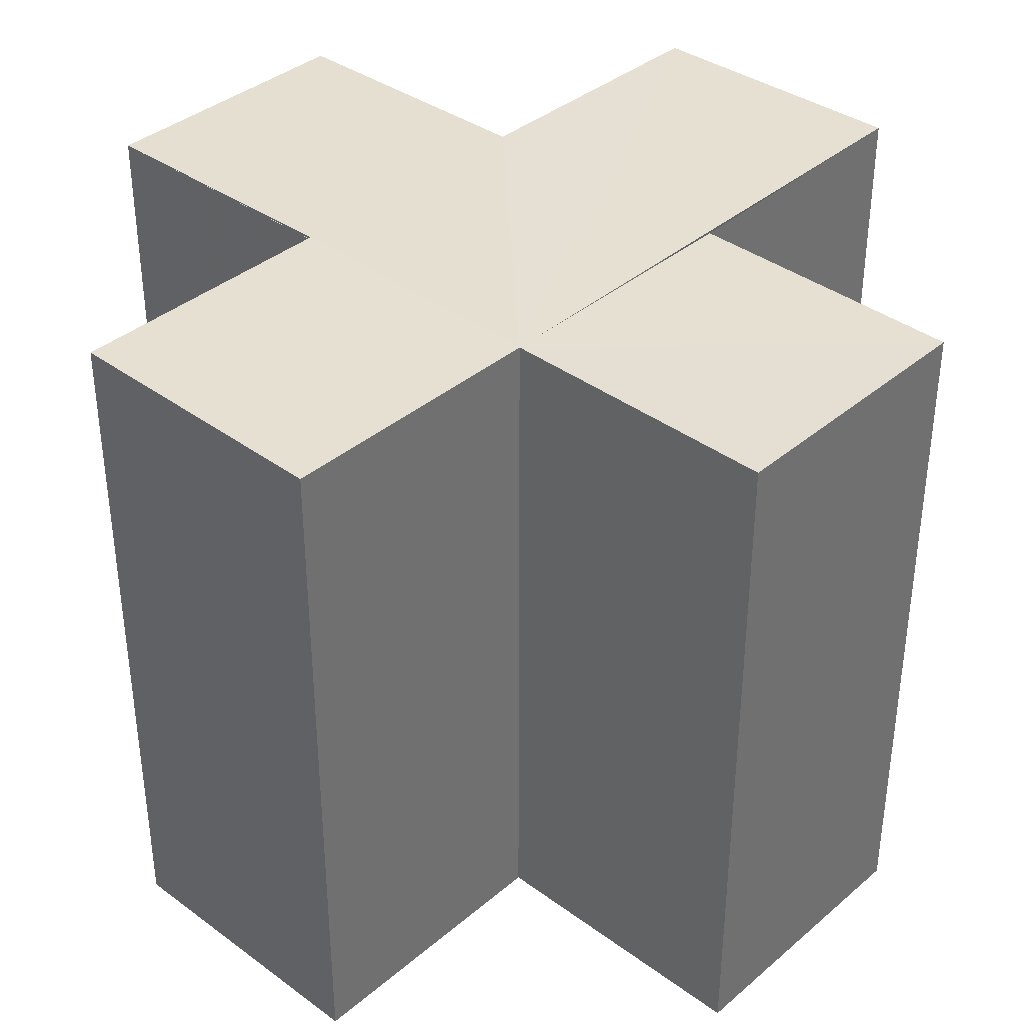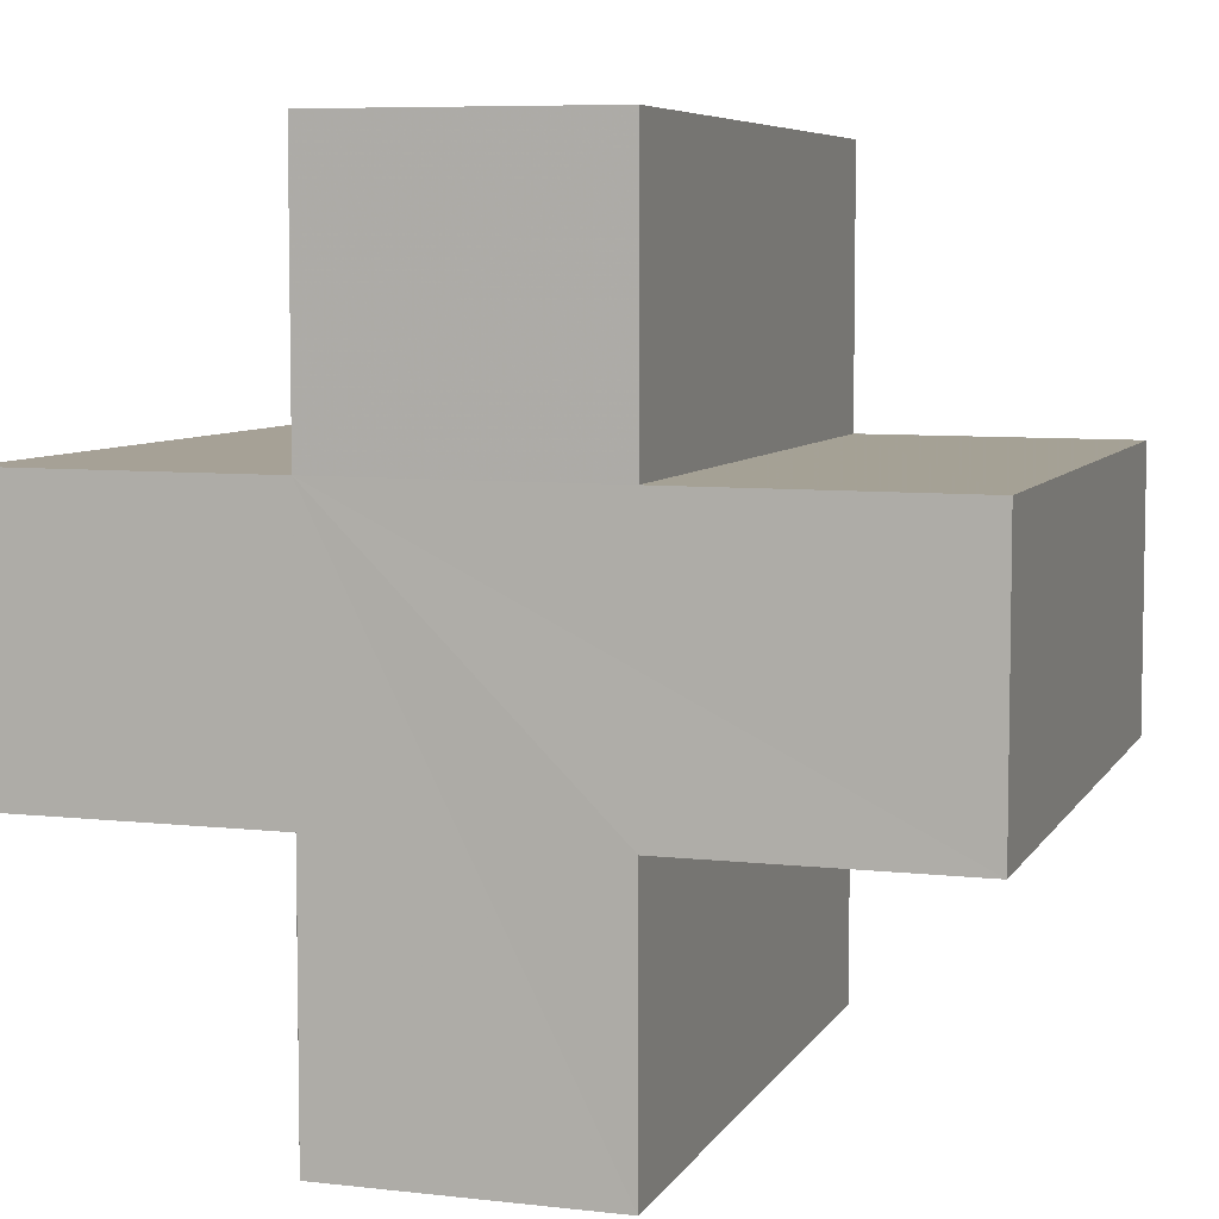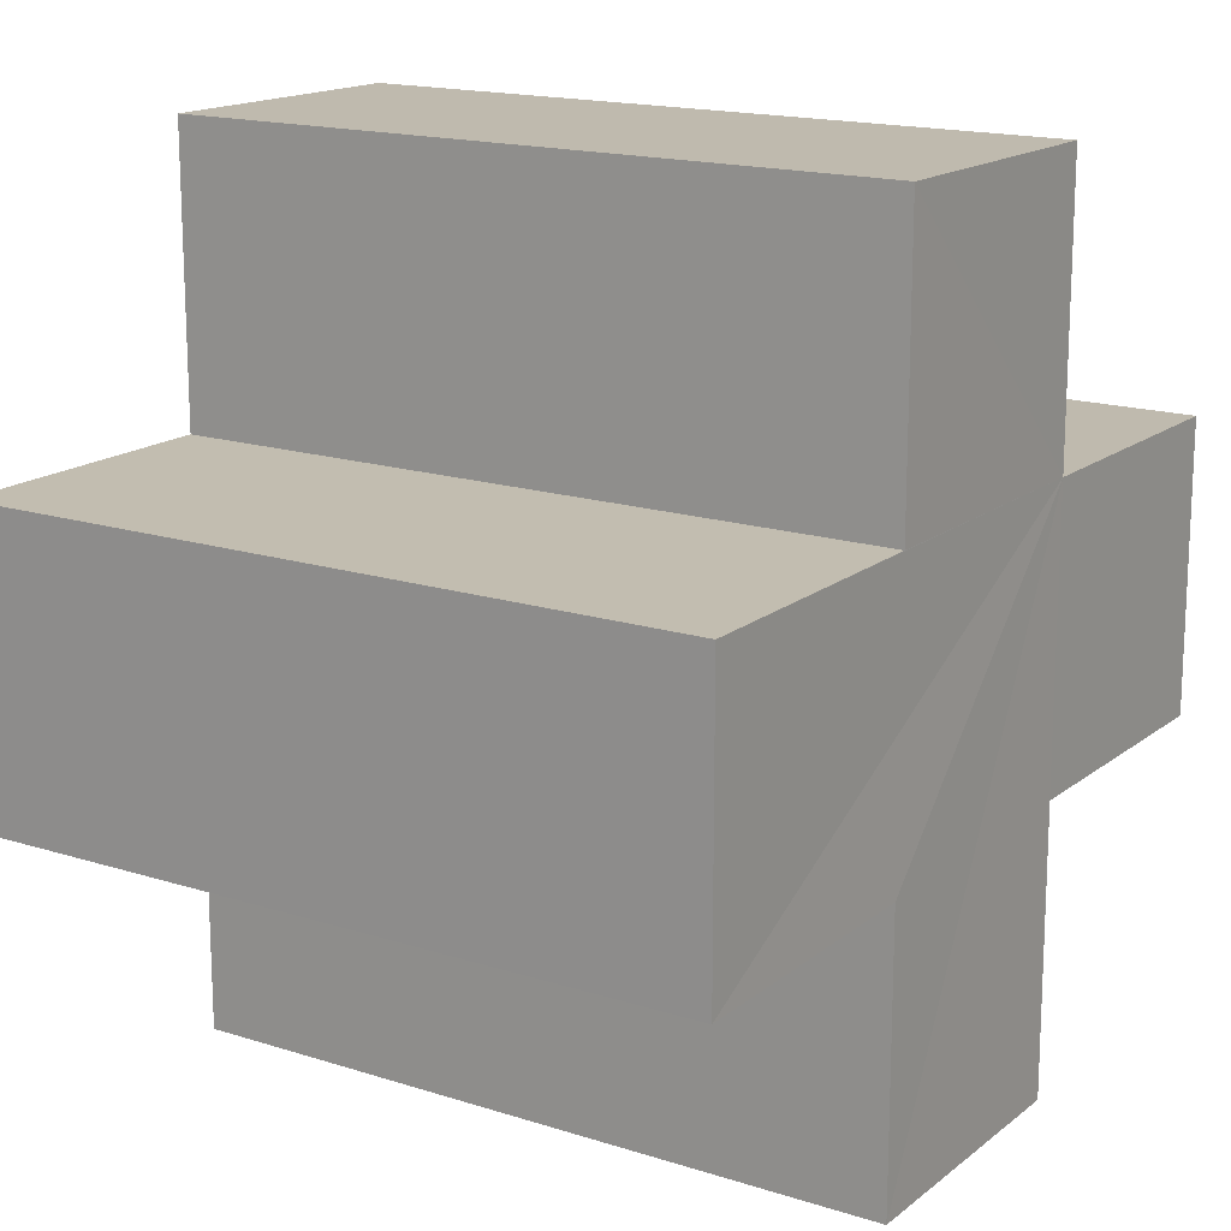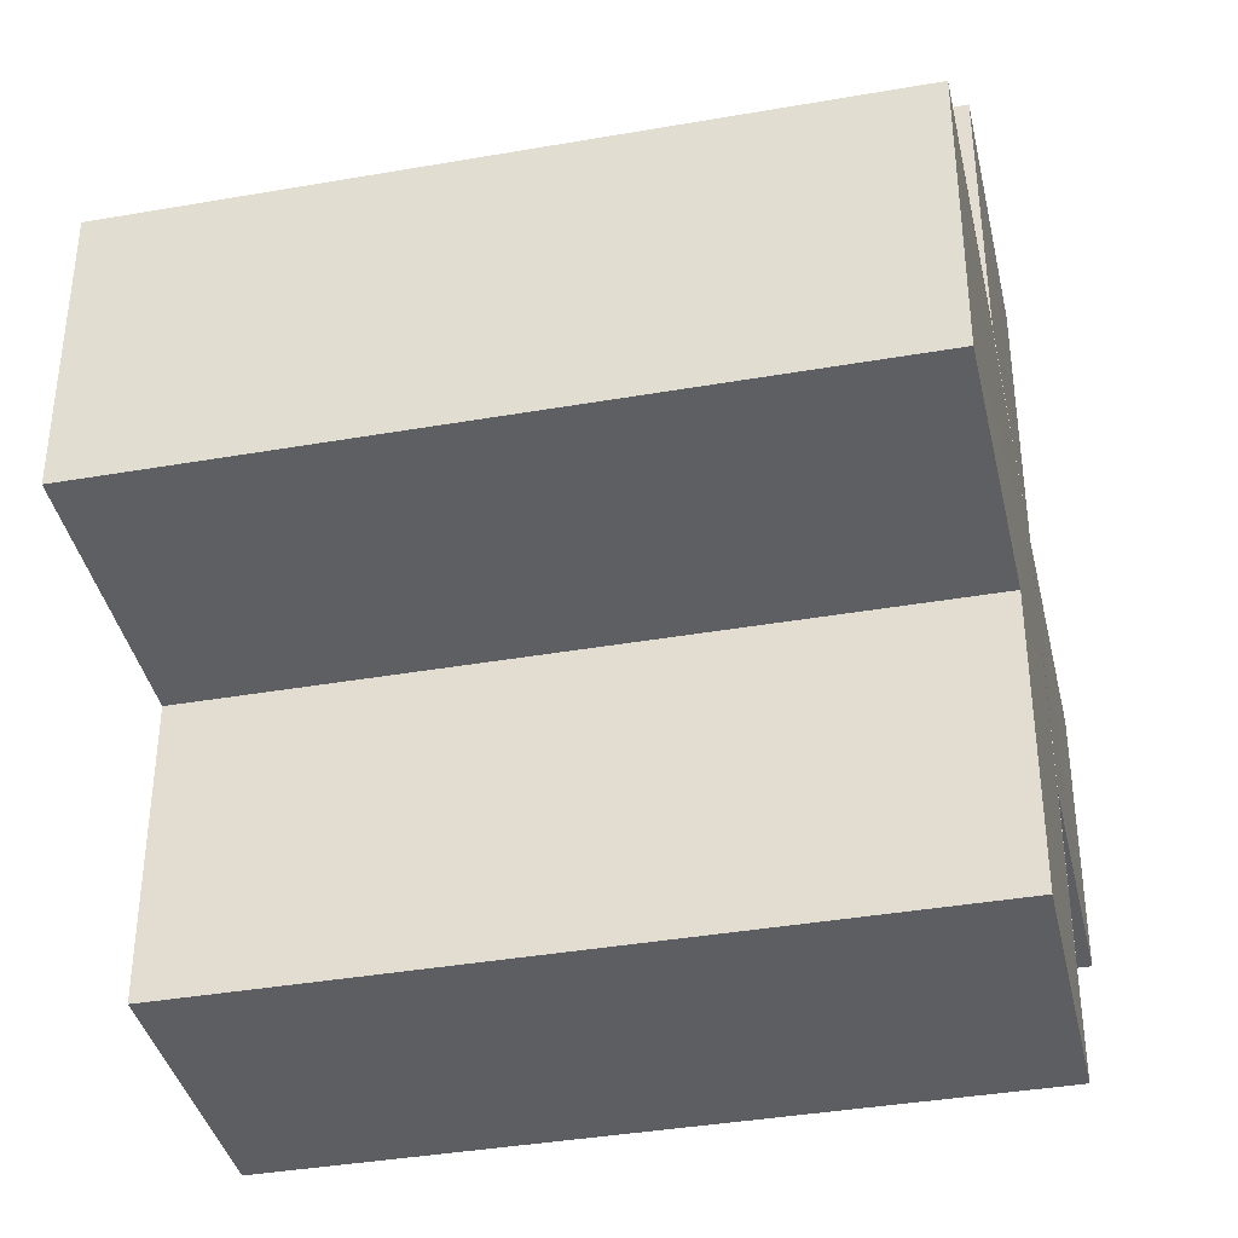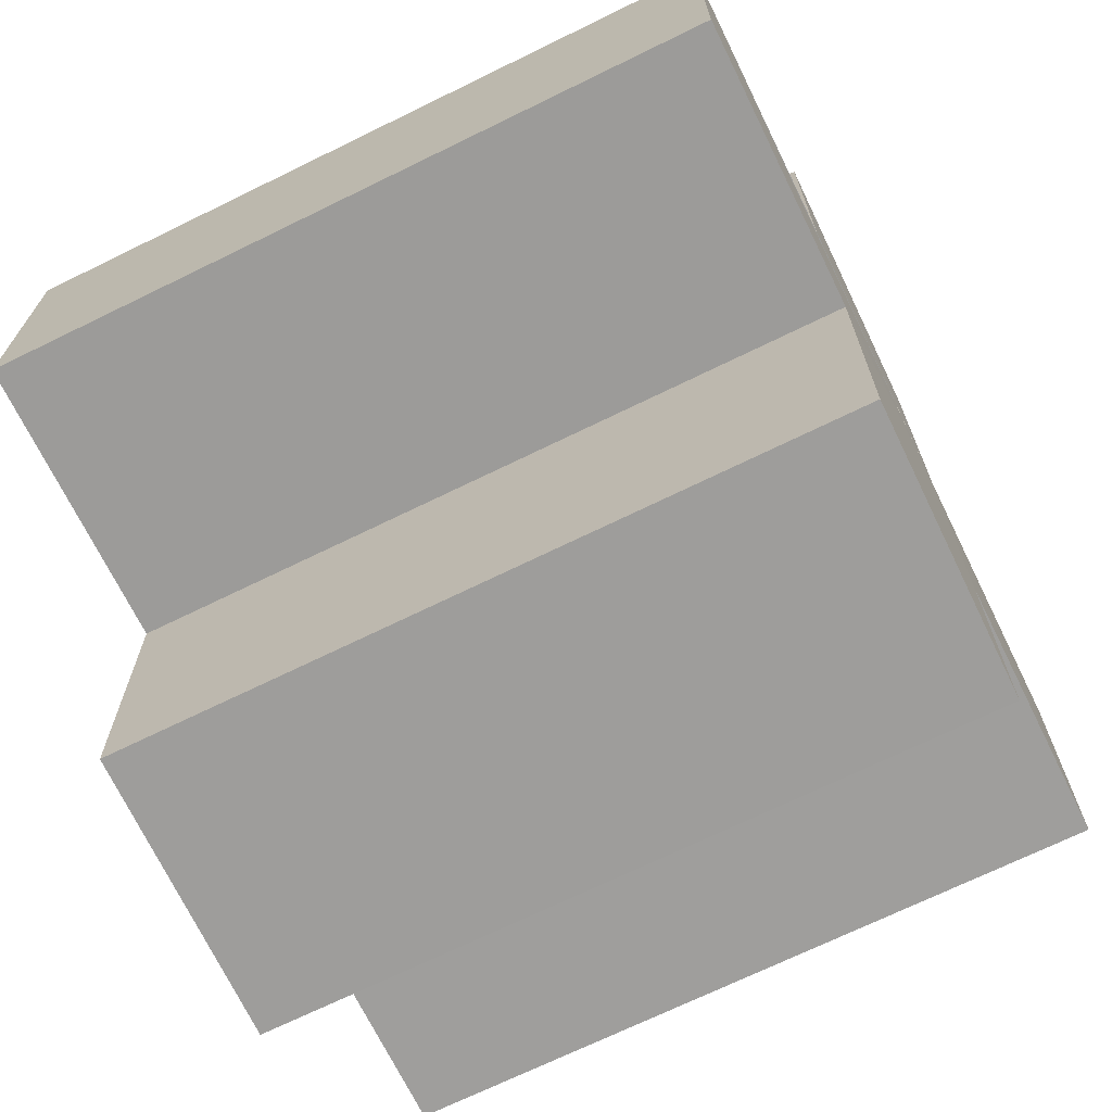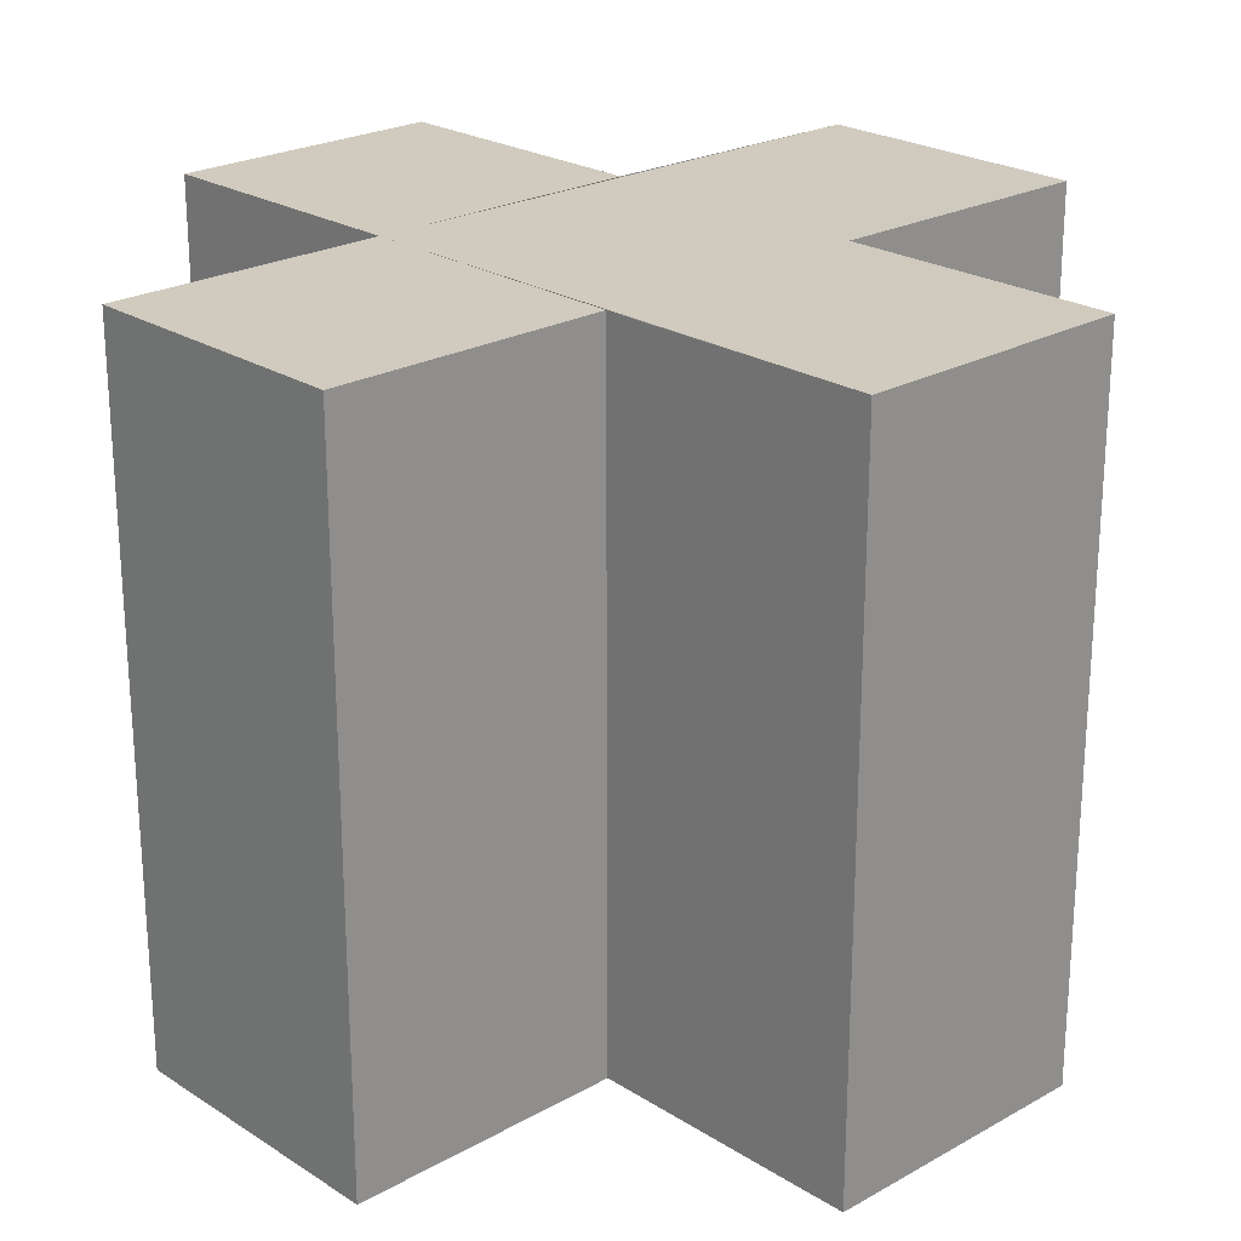
<metadata>
{"format":"obj","ext":"obj","renderer":"f3d","projection":"perspective","resolution":1024,"background":"white","views":[{"elev":37.3,"azim":132.8,"up":"+Z"},{"elev":6.3,"azim":-162.3,"up":"+Y"},{"elev":16.2,"azim":-57.2,"up":"+Y"},{"elev":-38.6,"azim":-77.6,"up":"+Y"},{"elev":-70.0,"azim":-64.0,"up":"+Y"},{"elev":23.4,"azim":-133.2,"up":"+Z"}]}
</metadata>
<code>
o 2329
v 2242 1873 9.018
v 2242 1873 9.018
v 2242 1873 9.043
v 2242 1873 9.018
v 2242 1873 9.043
v 2242 1873 9.018
v 2242 1873 9.018
v 2242 1873 9.043
v 2242 1873 9.043
v 2242 1873 9.018
v 2242 1873 9.043
v 2242 1873 9.043
v 2242 1873 9.018
v 2242 1873 9.018
v 2242 1873 9.018
v 2242 1873 9.018
v 2242 1873 9.043
v 2242 1873 9.043
v 2242 1873 9.018
v 2242 1873 9.018
v 2242 1873 9.043
v 2242 1873 9.043
v 2242 1873 9.018
v 2242 1873 9.018
v 2242 1873 9.018
v 2242 1873 9.018
v 2242 1873 9.043
v 2242 1873 9.043
v 2242 1873 9.018
v 2242 1873 9.018
v 2242 1873 9.018
v 2242 1873 9.018
v 2242 1873 9.043
v 2242 1873 9.043
v 2242 1873 9.018
v 2242 1873 9.018
v 2242 1873 9.018
v 2242 1873 9.018
v 2242 1873 9.043
v 2242 1873 9.043
v 2242 1873 9.043
v 2242 1873 9.043
v 2242 1873 9.018
v 2242 1873 9.018
v 2242 1873 9.018
v 2242 1873 9.018
v 2242 1873 9.018
v 2242 1873 9.043
v 2242 1873 9.018
v 2242 1873 9.043
v 2242 1873 9.043
v 2242 1873 9.043
v 2242 1873 9.043
v 2242 1873 9.043
v 2242 1873 9.043
v 2242 1873 9.018
v 2242 1873 9.018
v 2242 1873 9.018
v 2242 1873 9.018
v 2242 1873 9.018
v 2242 1873 9.018
v 2242 1873 9.043
v 2242 1873 9.043
v 2242 1873 9.043
v 2242 1873 9.043
v 2242 1873 9.043
v 2242 1873 9.043
v 2242 1873 9.043
v 2242 1873 9.043
v 2242 1873 9.043
v 2242 1873 9.018
v 2242 1873 9.018
v 2242 1873 9.043
v 2242 1873 9.018
v 2242 1873 9.018
v 2242 1873 9.043
f 1 2 3
f 3 4 5
f 6 4 7
f 8 7 9
f 6 10 4
f 11 10 12
f 13 14 11
f 6 15 10
f 6 16 15
f 17 16 18
f 19 20 17
f 21 15 22
f 23 24 21
f 6 25 26
f 27 25 28
f 29 30 27
f 31 26 32
f 33 26 34
f 35 36 33
f 6 37 38
f 39 38 40
f 41 37 42
f 43 44 41
f 45 46 37
f 47 45 48
f 48 49 50
f 51 40 52
f 53 52 54
f 55 56 54
f 57 58 55
f 59 60 53
f 53 61 62
f 51 9 63
f 51 63 64
f 51 64 65
f 51 65 66
f 51 67 68
f 69 70 67
f 71 72 73
f 74 75 76

</code>
